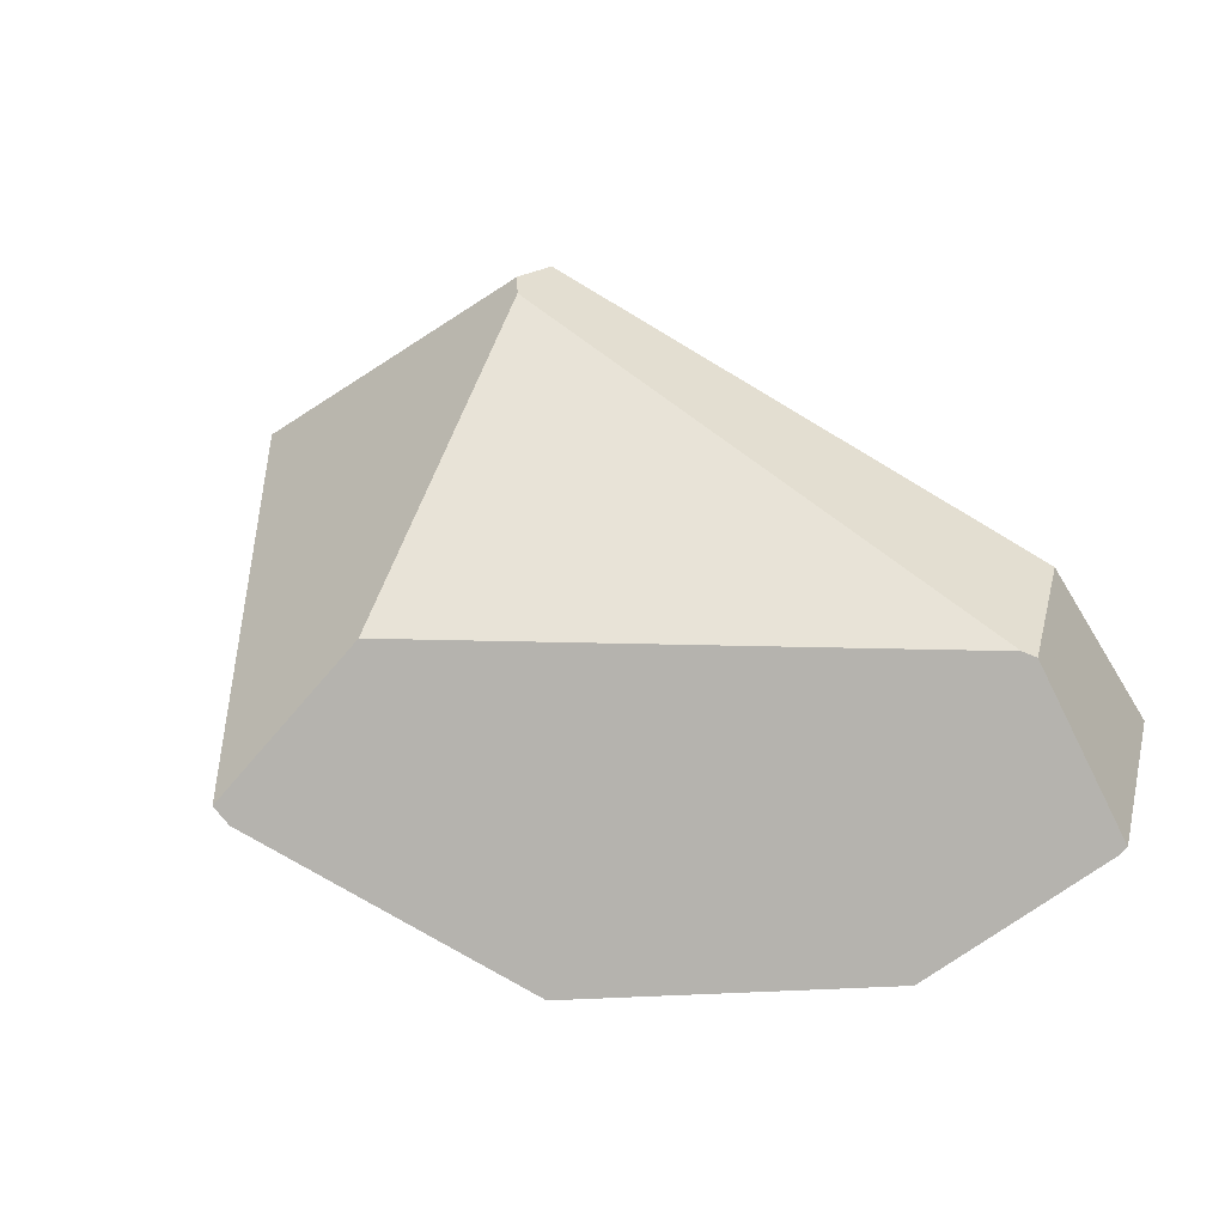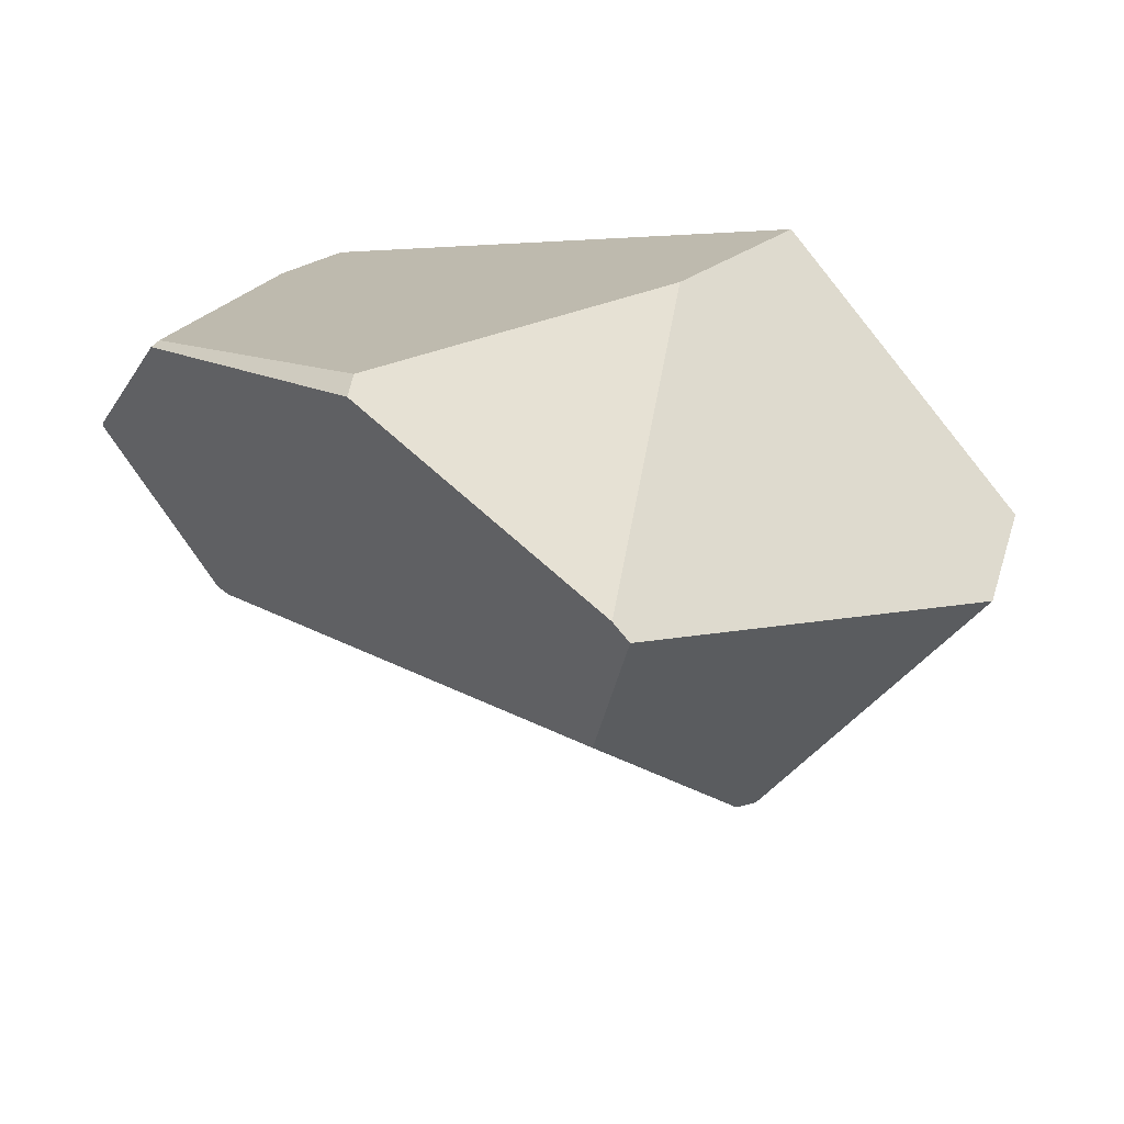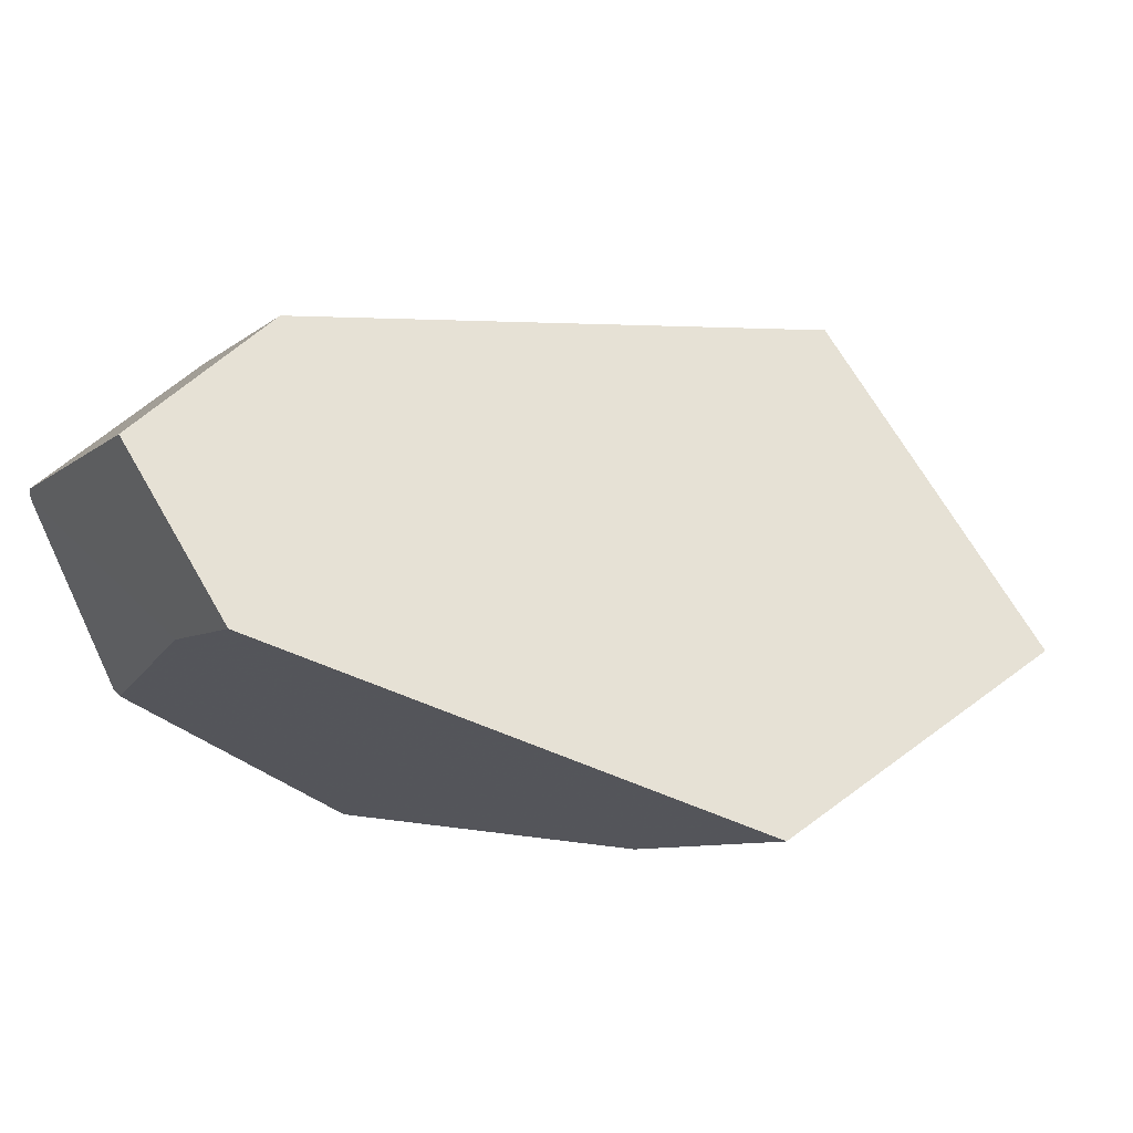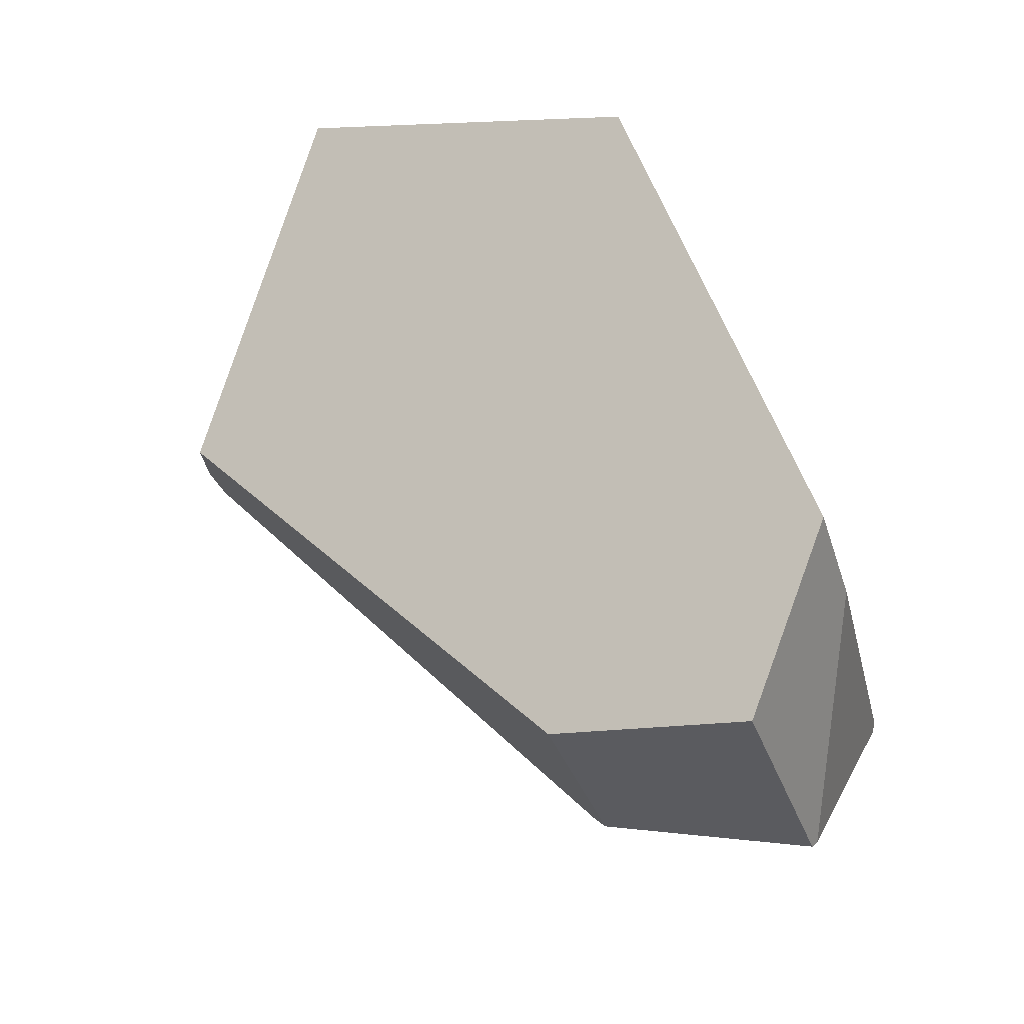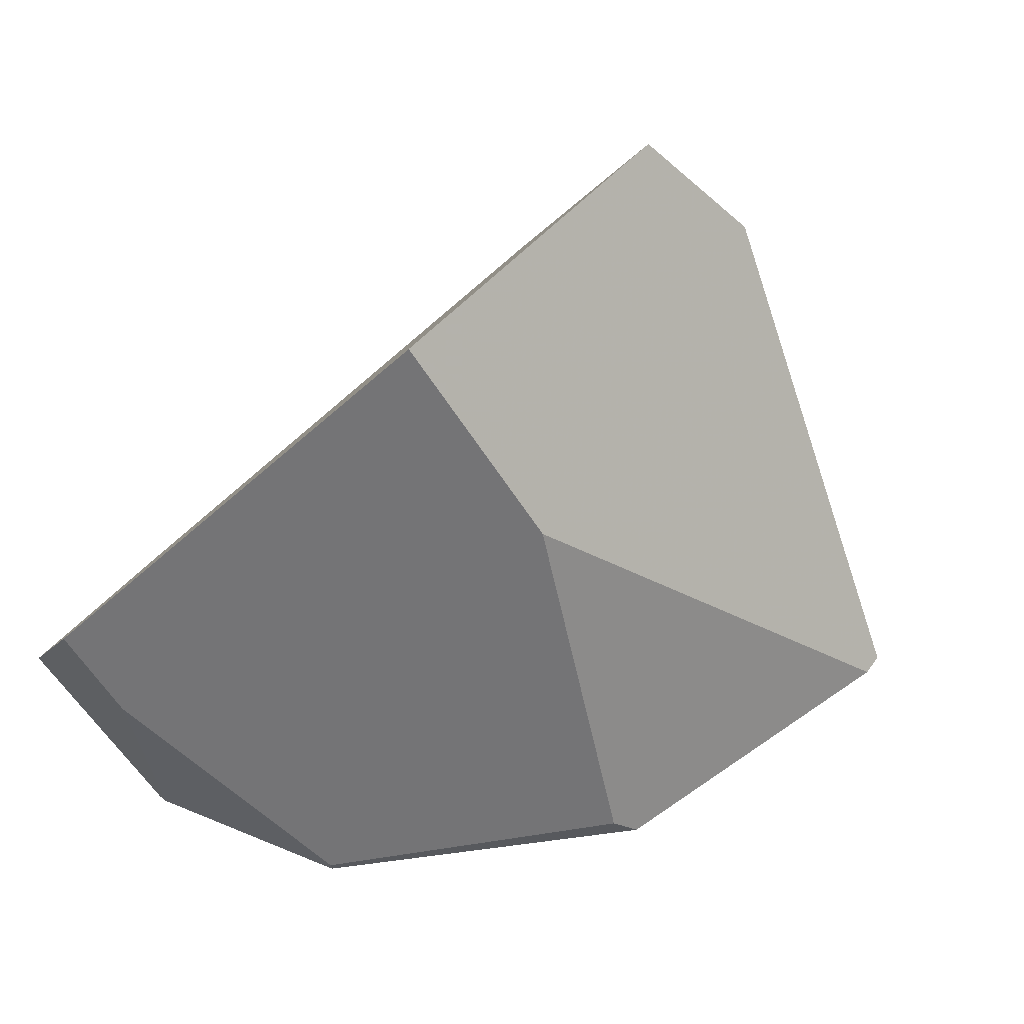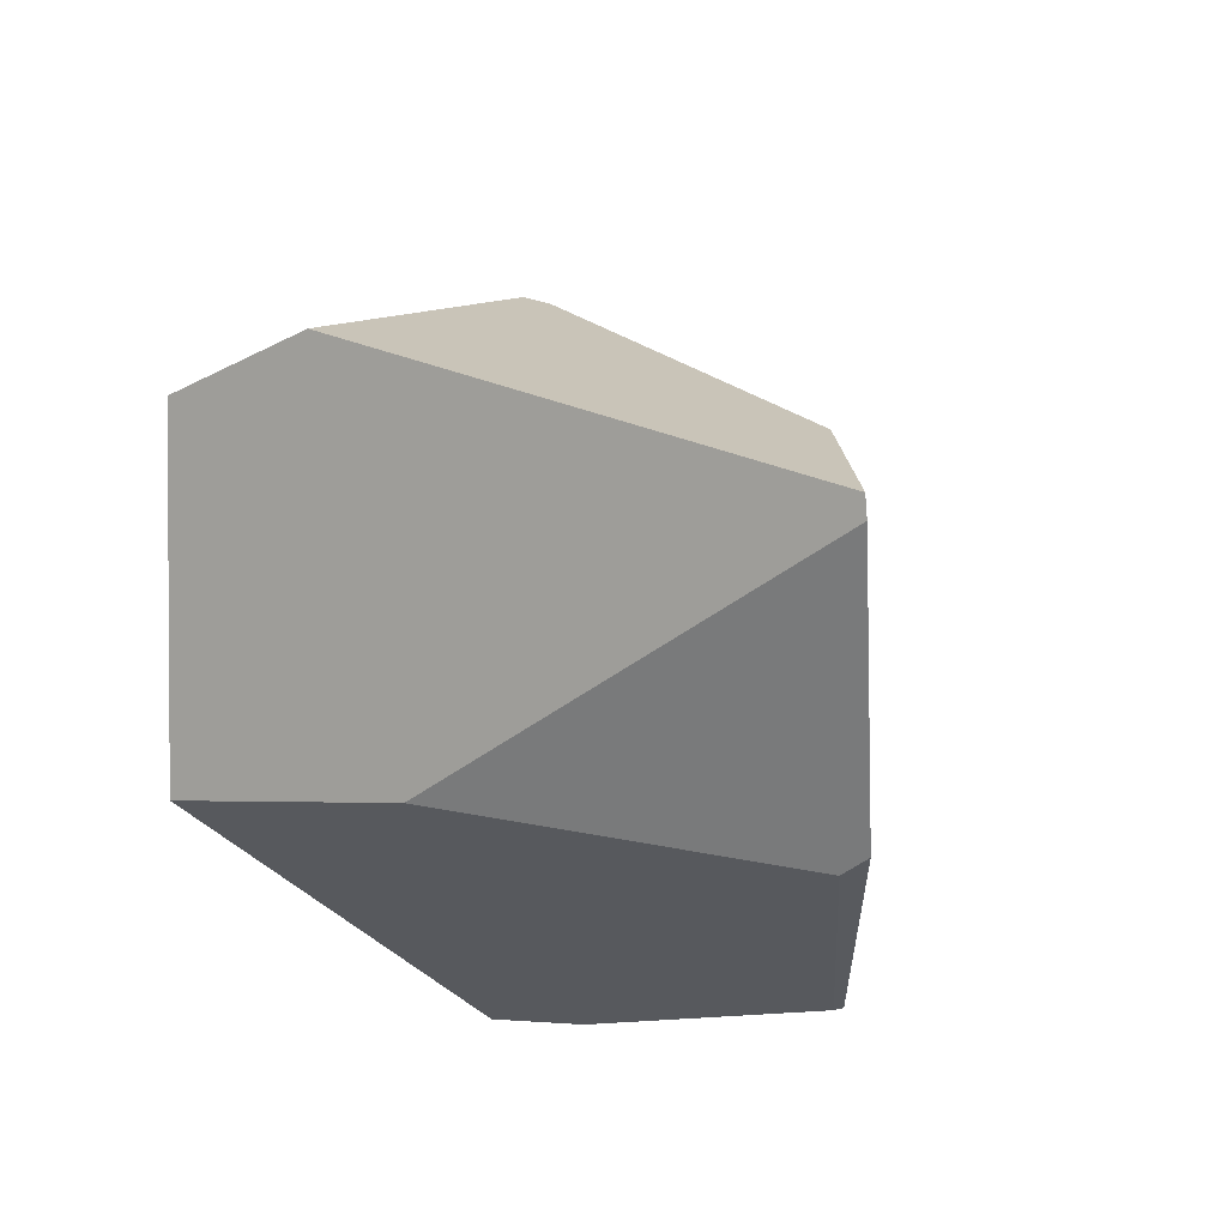
<metadata>
{"format":"obj","ext":"obj","renderer":"f3d","projection":"perspective","resolution":1024,"background":"white","views":[{"elev":15.8,"azim":39.9,"up":"+Z"},{"elev":-66.8,"azim":-163.7,"up":"+Y"},{"elev":79.1,"azim":-153.0,"up":"+Y"},{"elev":74.7,"azim":77.3,"up":"+Y"},{"elev":-44.5,"azim":-119.9,"up":"+Z"},{"elev":-27.4,"azim":-38.4,"up":"+Z"}]}
</metadata>
<code>
v 0.1496 0.3285 -0.1632
v -0.2601 0.2018 -0.1053
v -0.3813 0.03481 0.1431
v -0.1088 0.004382 0.3094
v 0.2476 0.2192 0.0723
v 0.2873 0.3104 -0.07436
v -0.2601 0.2018 -0.1053
v 0.1496 0.3285 -0.1632
v 0.1939 0.2507 -0.1799
v 0.2623 0.002605 -0.2202
v 0.0818 -0.2024 -0.2117
v -0.1612 0.01701 -0.1438
v 0.2623 0.002605 -0.2202
v 0.1939 0.2507 -0.1799
v 0.3675 0.137 -0.1251
v 0.2695 -0.002167 -0.218
v 0.3116 0.09227 0.03639
v 0.2476 0.2192 0.0723
v -0.1088 0.004382 0.3094
v -0.1027 -0.0453 0.3075
v -0.08691 -0.0623 0.298
v 0.3029 0.08224 0.04236
v -0.01798 -0.3177 0.08232
v -0.08691 -0.0623 0.298
v -0.1027 -0.0453 0.3075
v -0.3393 -0.09689 0.154
v -0.07809 -0.413 -0.03574
v 0.1496 0.3285 -0.1632
v 0.2873 0.3104 -0.07436
v 0.3708 0.1421 -0.1195
v 0.3675 0.137 -0.1251
v 0.1939 0.2507 -0.1799
v 0.0818 -0.2024 -0.2117
v 0.2623 0.002605 -0.2202
v 0.2695 -0.002167 -0.218
v 0.08719 -0.231 -0.2049
v -0.07809 -0.413 -0.03574
v -0.3393 -0.09689 0.154
v -0.3813 0.03481 0.1431
v -0.2601 0.2018 -0.1053
v -0.1612 0.01701 -0.1438
v -0.06955 -0.4047 -0.05145
v -0.06955 -0.4047 -0.05145
v -0.1612 0.01701 -0.1438
v 0.0818 -0.2024 -0.2117
v 0.08719 -0.231 -0.2049
v 0.2476 0.2192 0.0723
v 0.3116 0.09227 0.03639
v 0.3708 0.1421 -0.1195
v 0.2873 0.3104 -0.07436
v -0.3813 0.03481 0.1431
v -0.3393 -0.09689 0.154
v -0.1027 -0.0453 0.3075
v -0.1088 0.004382 0.3094
v 0.3029 0.08224 0.04236
v -0.08691 -0.0623 0.298
v -0.01798 -0.3177 0.08232
v 0.3675 0.137 -0.1251
v 0.3708 0.1421 -0.1195
v 0.3116 0.09227 0.03639
v 0.3029 0.08224 0.04236
v -0.01798 -0.3177 0.08232
v -0.07809 -0.413 -0.03574
v -0.06955 -0.4047 -0.05145
v 0.08719 -0.231 -0.2049
v 0.2695 -0.002167 -0.218
f 23 24 25 26 27
f 37 38 39 40 41 42
f 43 44 45 46
f 55 56 57
f 51 52 53 54
f 1 2 3 4 5 6
f 7 8 9 10 11 12
f 33 34 35 36
f 58 59 60 61 62 63 64 65 66
f 17 18 19 20 21 22
f 13 14 15 16
f 47 48 49 50
f 28 29 30 31 32

</code>
